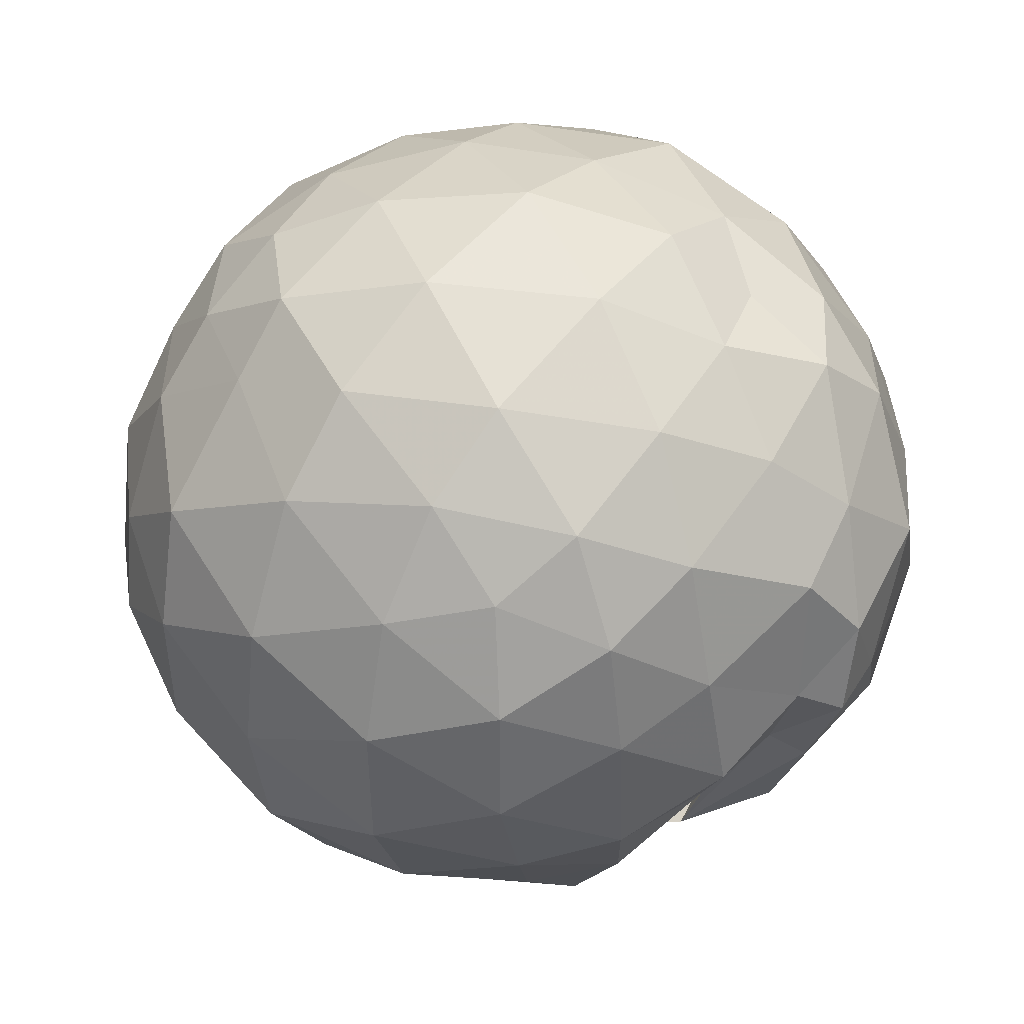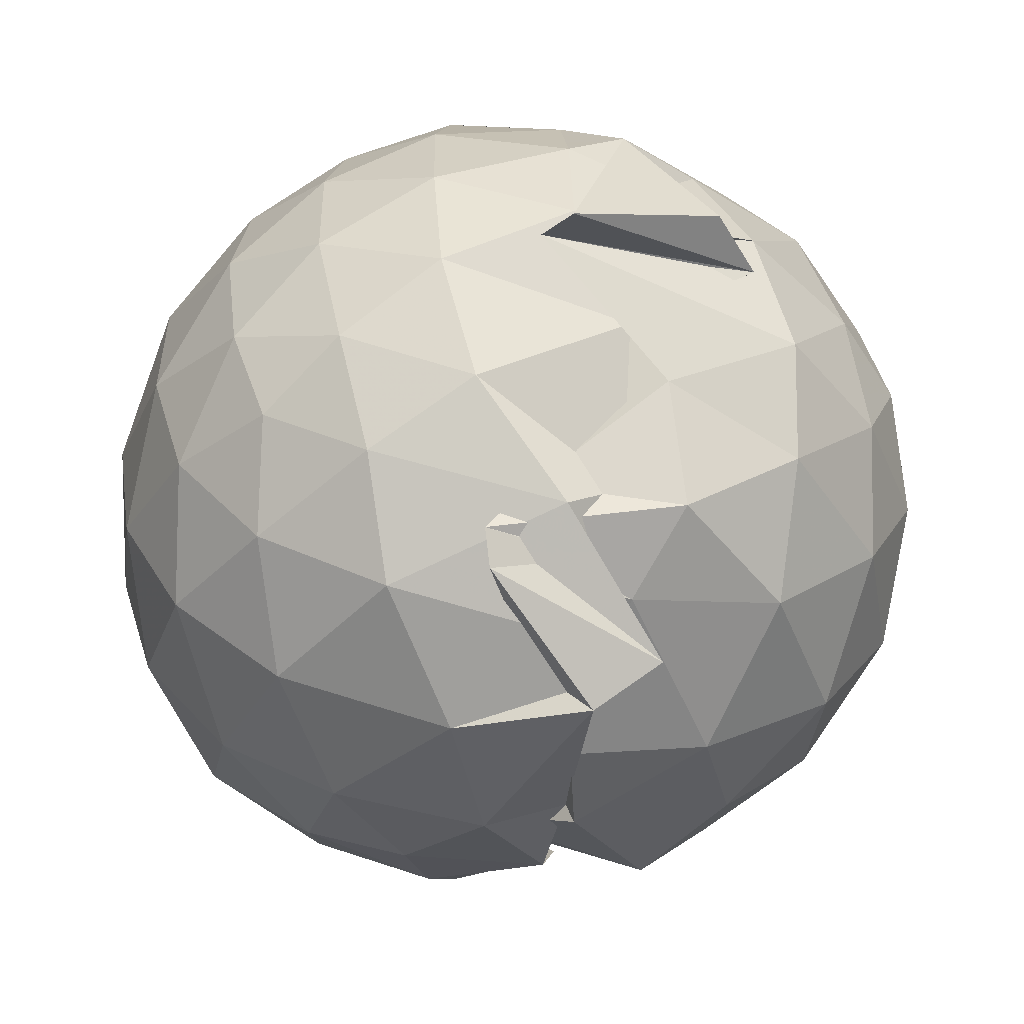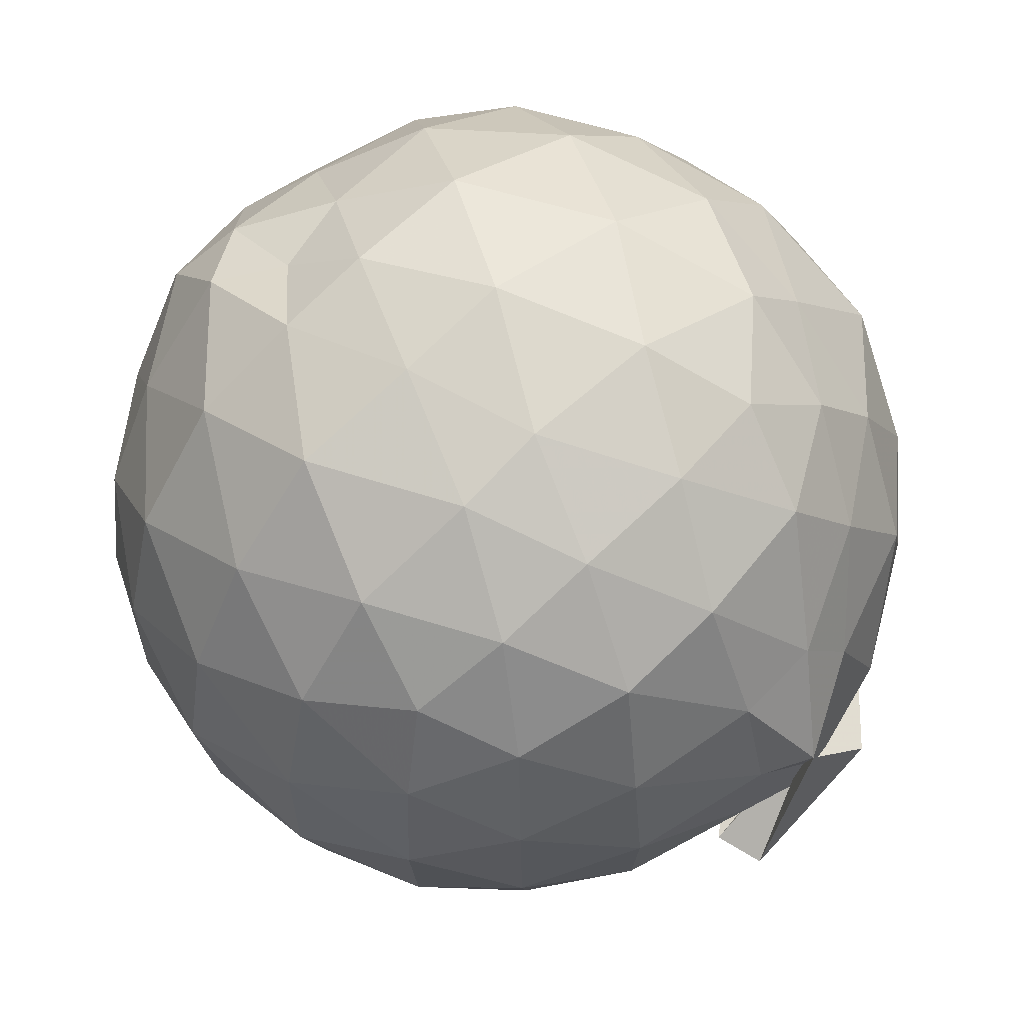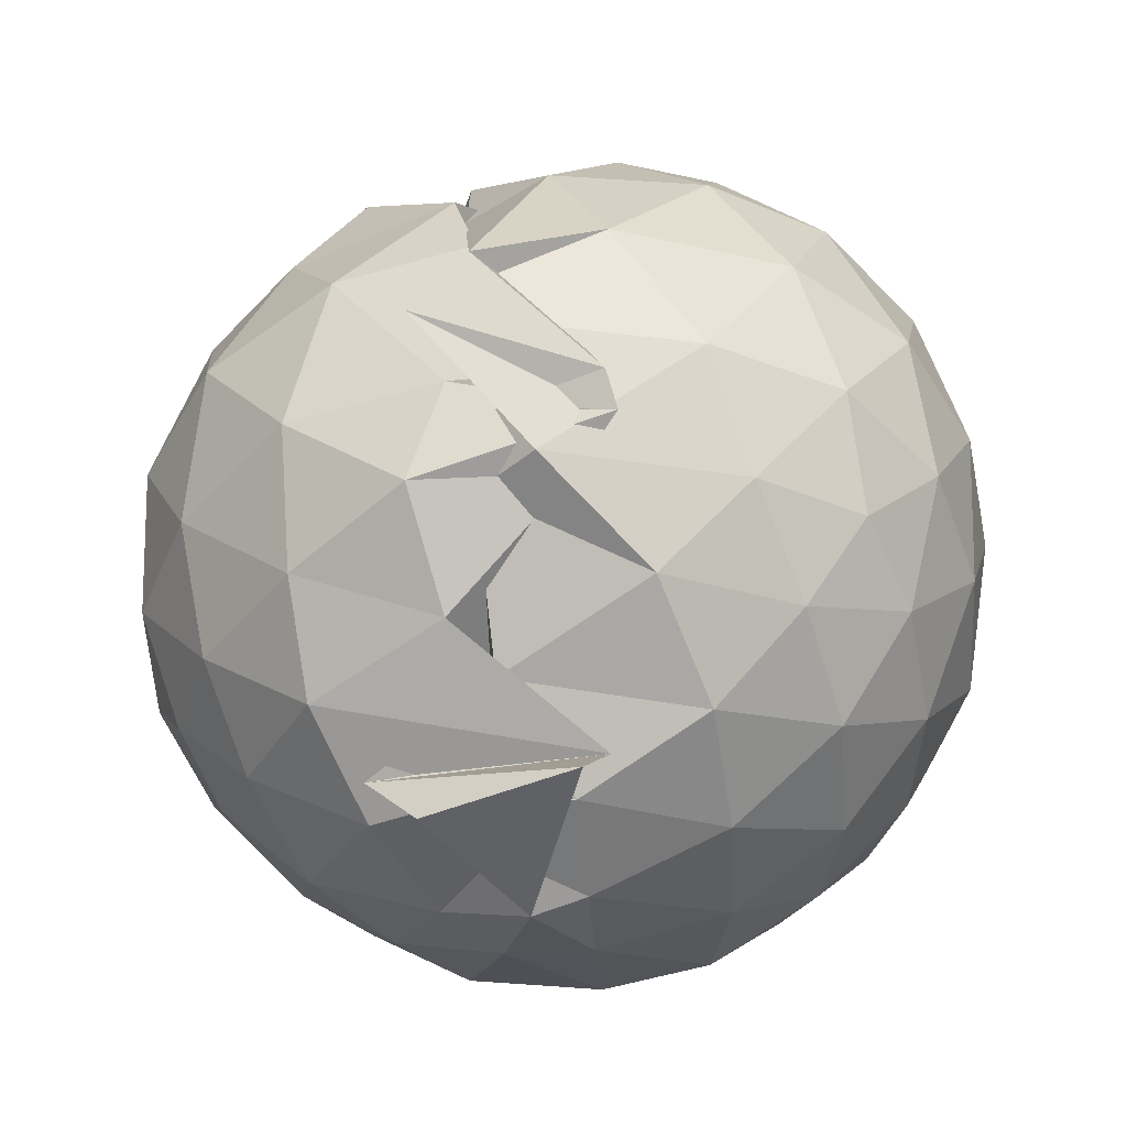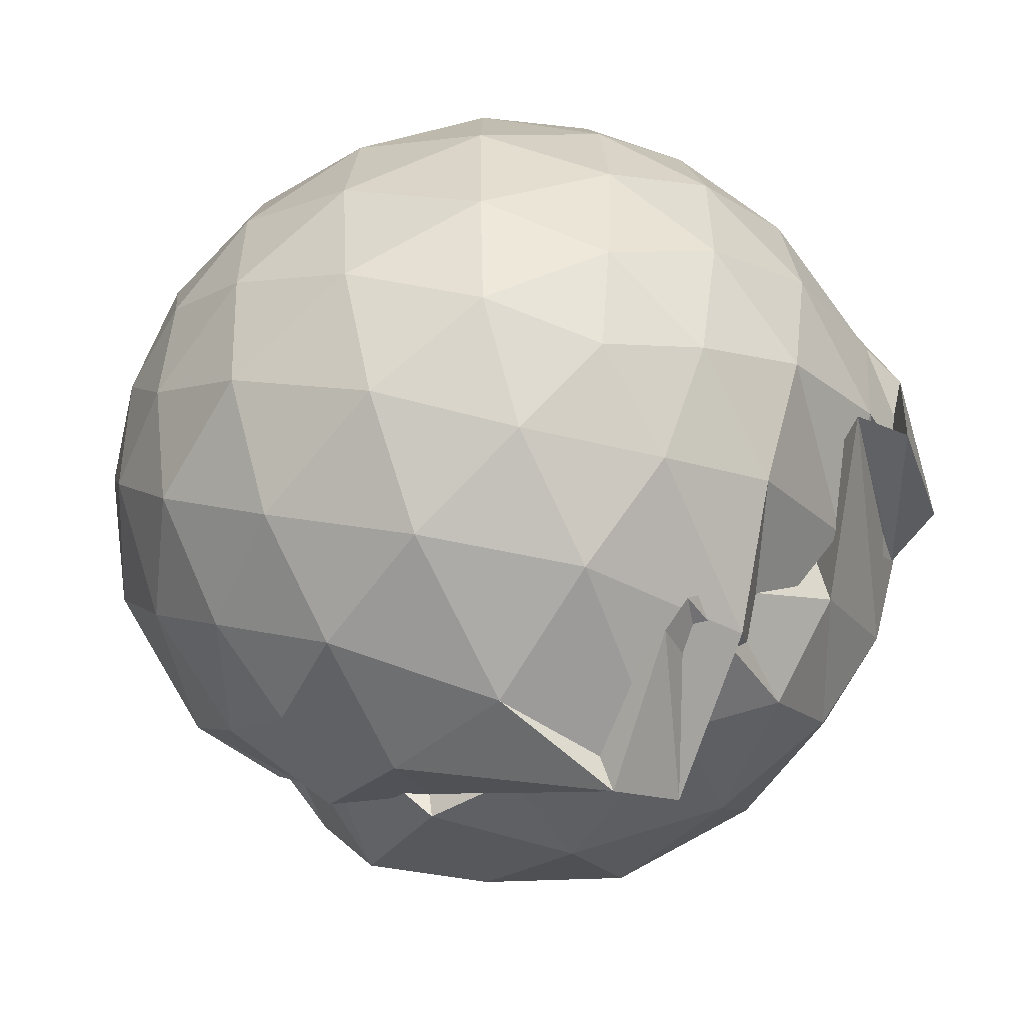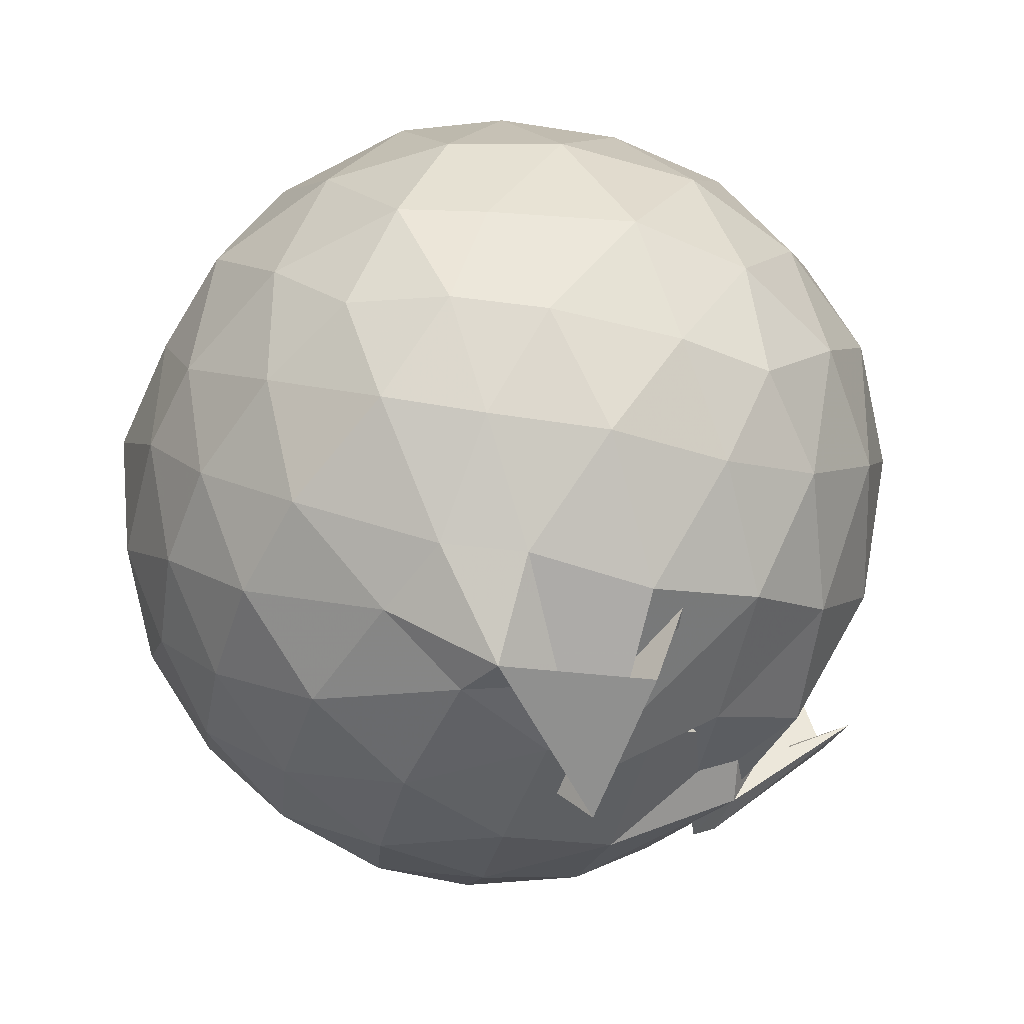
<metadata>
{"format":"obj","ext":"obj","renderer":"f3d","projection":"perspective","resolution":1024,"background":"white","views":[{"elev":43.6,"azim":-51.0,"up":"+Y"},{"elev":-55.8,"azim":169.2,"up":"+Y"},{"elev":60.5,"azim":140.0,"up":"+Y"},{"elev":-50.5,"azim":2.9,"up":"+Z"},{"elev":-55.2,"azim":112.2,"up":"+Y"},{"elev":-63.1,"azim":-134.8,"up":"+Z"}]}
</metadata>
<code>
v 0.002481 -0.6488 2.628
v -0.2563 -0.8088 0.6334
v 0.8658 -0.6316 2.142
v 0.7939 -0.4027 2.199
v 0.6445 -0.1606 2.222
v 0.4358 0.08566 2.211
v 0.2898 0.1303 2.107
v 0.09854 0.1411 2.171
v -0.2007 0.1198 2.217
v -0.4676 -0.0004302 2.202
v -0.6398 -0.1321 2.117
v -0.7222 -0.3655 2.196
v -0.747 -0.6434 2.216
v -0.6588 -0.9216 2.2
v -0.5527 -1.131 2.141
v -0.39 -1.293 2.161
v 0.04288 -1.204 2.138
v -0.1476 -1.327 2.158
v 0.1922 -1.409 2.118
v 0.4185 -1.302 2.185
v 0.6599 -1.103 2.222
v 0.7926 -0.8593 2.2
v 0.9479 -0.4864 1.928
v 0.852 -0.2138 1.956
v 0.6463 0.0554 1.96
v 0.4154 0.2009 1.939
v 0.207 0.2702 1.938
v -0.08482 0.2819 1.96
v -0.4165 0.1843 1.945
v -0.616 0.0312 1.924
v -0.7826 -0.198 1.921
v -0.8798 -0.4742 1.946
v -0.8797 -0.7941 1.951
v -0.7567 -1.073 1.925
v -0.5475 -1.291 1.923
v -0.1689 -1.458 1.901
v -0.1498 -1.402 1.901
v 0.0417 -1.517 1.902
v 0.3898 -1.468 1.912
v 0.6543 -1.305 1.953
v 0.8582 -1.048 1.959
v 0.9479 -0.7774 1.929
v 0.9521 -0.3241 1.639
v 0.8069 -0.04726 1.641
v 0.5919 0.1756 1.65
v 0.313 0.2784 1.638
v 0.05588 0.34 1.646
v -0.2855 0.2901 1.636
v -0.5564 0.151 1.621
v -0.7474 -0.03902 1.617
v -0.9019 -0.3307 1.634
v -0.9432 -0.6305 1.633
v -0.8944 -0.9416 1.633
v -0.7244 -1.215 1.637
v -0.4284 -1.422 1.654
v -0.1146 -1.487 1.682
v -0.1131 -1.632 1.438
v 0.1733 -1.572 1.592
v 0.5614 -1.432 1.629
v 0.8115 -1.219 1.635
v 0.9569 -0.9399 1.643
v 1.005 -0.6319 1.641
v 0.8571 -0.1985 1.359
v 0.6736 0.04196 1.359
v 0.4064 0.1959 1.331
v 0.1998 0.2608 1.343
v -0.1208 0.2796 1.352
v -0.4371 0.1875 1.337
v -0.5805 0.03962 1.327
v -0.8068 -0.2122 1.308
v -0.8991 -0.4837 1.339
v -0.8972 -0.7791 1.345
v -0.7696 -1.054 1.314
v -0.5233 -1.31 1.308
v -0.1724 -1.421 1.282
v 0.1576 -1.491 1.208
v -0.2456 -1.568 1.329
v 0.3654 -1.466 1.313
v 0.655 -1.306 1.349
v 0.8532 -1.067 1.353
v 0.9386 -0.7936 1.326
v 0.9419 -0.4712 1.328
v 0.698 -0.1253 1.146
v 0.4971 0.02301 1.096
v 0.2697 0.1229 1.085
v -0.005716 0.1693 1.096
v -0.2521 0.1604 1.142
v -0.4422 0.01838 1.096
v -0.5866 -0.1507 1.068
v -0.7404 -0.417 1.079
v -0.8126 -0.6297 1.123
v -0.7227 -0.8728 1.075
v -0.5108 -1.132 1.034
v -0.2551 -1.328 1.076
v 0.1802 -1.432 1.145
v -0.0668 -1.411 1.198
v 0.01266 -1.393 1.075
v 0.4514 -1.288 1.091
v 0.6844 -1.136 1.14
v 0.7749 -0.9182 1.086
v 0.8139 -0.6344 1.059
v 0.7813 -0.3516 1.087
v 0.7107 -0.6327 2.337
v 0.5798 -0.3831 2.395
v 0.423 -0.09646 2.393
v 0.2891 0.04073 2.323
v 0.0113 -0.02759 2.372
v -0.3036 -0.103 2.389
v -0.5164 -0.223 2.336
v -0.5374 -0.4875 2.389
v -0.5187 -0.819 2.386
v -0.421 -1.056 2.311
v 0.05111 -1.044 2.285
v -0.1995 -1.141 2.272
v 0.1077 -1.276 2.3
v 0.3759 -1.115 2.38
v 0.6034 -0.8723 2.395
v 0.4808 -0.6256 2.503
v 0.339 -0.3662 2.561
v 0.149 -0.1851 2.5
v -0.04804 -0.2706 2.538
v -0.339 -0.3861 2.479
v -0.3206 -0.6768 2.523
v -0.1619 -0.9918 2.367
v -0.1794 -1.118 2.323
v 0.02269 -1.102 2.445
v 0.2946 -0.8752 2.537
v 0.1638 -0.6471 2.601
v 0.05948 -0.4408 2.614
v -0.09456 -0.5687 2.563
v -0.07137 -0.78 2.484
v 0.00646 -0.8713 2.54
v 0.574 -0.2144 0.9496
v 0.3291 -0.08889 0.8714
v 0.08668 -0.01652 0.8747
v -0.2147 0.004988 0.9346
v -0.3658 -0.1745 0.8903
v -0.5351 -0.3917 0.874
v -0.6438 -0.6524 0.9362
v -0.4806 -0.9208 0.8637
v -0.1854 -1.106 0.9046
v 0.08895 -1.313 1.096
v -0.1172 -1.277 1.094
v 0.2447 -1.192 0.9171
v 0.5459 -1.059 0.9532
v 0.6182 -0.7875 0.8834
v 0.6241 -0.4845 0.8828
v 0.3802 -0.3581 0.7733
v 0.08128 -0.2986 0.7333
v -0.1163 -0.2775 0.7522
v -0.2421 -0.4258 0.7406
v -0.3704 -0.6863 0.7428
v 0.1389 -0.8975 0.7088
v -0.1062 -0.8539 0.9311
v -0.08842 -0.9976 0.8385
v 0.3491 -0.9327 0.7901
v 0.3806 -0.646 0.7401
v 0.07852 -0.5343 0.6655
v -0.04254 -0.5309 0.6177
v 0.08494 -0.9558 0.6128
v -0.3731 -0.7797 0.7742
v 0.06538 -0.7915 0.69
f 3 23 4
f 4 23 24
f 4 24 5
f 5 24 25
f 5 25 6
f 6 25 26
f 6 26 7
f 7 26 27
f 7 27 8
f 8 27 28
f 8 28 9
f 9 28 29
f 9 29 10
f 10 29 30
f 10 30 11
f 11 30 31
f 11 31 12
f 12 31 32
f 12 32 13
f 13 32 33
f 13 33 14
f 14 33 34
f 14 34 15
f 15 34 35
f 15 35 16
f 16 35 36
f 16 36 17
f 17 36 37
f 17 37 18
f 18 37 38
f 18 38 19
f 19 38 39
f 19 39 20
f 20 39 40
f 20 40 21
f 21 40 41
f 21 41 22
f 22 41 42
f 22 42 3
f 3 42 23
f 23 43 24
f 24 43 44
f 24 44 25
f 25 44 45
f 25 45 26
f 26 45 46
f 26 46 27
f 27 46 47
f 27 47 28
f 28 47 48
f 28 48 29
f 29 48 49
f 29 49 30
f 30 49 50
f 30 50 31
f 31 50 51
f 31 51 32
f 32 51 52
f 32 52 33
f 33 52 53
f 33 53 34
f 34 53 54
f 34 54 35
f 35 54 55
f 35 55 36
f 36 55 56
f 36 56 37
f 37 56 57
f 37 57 38
f 38 57 58
f 38 58 39
f 39 58 59
f 39 59 40
f 40 59 60
f 40 60 41
f 41 60 61
f 41 61 42
f 42 61 62
f 42 62 23
f 23 62 43
f 43 63 44
f 44 63 64
f 44 64 45
f 45 64 65
f 45 65 46
f 46 65 66
f 46 66 47
f 47 66 67
f 47 67 48
f 48 67 68
f 48 68 49
f 49 68 69
f 49 69 50
f 50 69 70
f 50 70 51
f 51 70 71
f 51 71 52
f 52 71 72
f 52 72 53
f 53 72 73
f 53 73 54
f 54 73 74
f 54 74 55
f 55 74 75
f 55 75 56
f 56 75 76
f 56 76 57
f 57 76 77
f 57 77 58
f 58 77 78
f 58 78 59
f 59 78 79
f 59 79 60
f 60 79 80
f 60 80 61
f 61 80 81
f 61 81 62
f 62 81 82
f 62 82 43
f 43 82 63
f 63 83 64
f 64 83 84
f 64 84 65
f 65 84 85
f 65 85 66
f 66 85 86
f 66 86 67
f 67 86 87
f 67 87 68
f 68 87 88
f 68 88 69
f 69 88 89
f 69 89 70
f 70 89 90
f 70 90 71
f 71 90 91
f 71 91 72
f 72 91 92
f 72 92 73
f 73 92 93
f 73 93 74
f 74 93 94
f 74 94 75
f 75 94 95
f 75 95 76
f 76 95 96
f 76 96 77
f 77 96 97
f 77 97 78
f 78 97 98
f 78 98 79
f 79 98 99
f 79 99 80
f 80 99 100
f 80 100 81
f 81 100 101
f 81 101 82
f 82 101 102
f 82 102 63
f 63 102 83
f 103 104 118
f 104 119 118
f 104 105 119
f 105 120 119
f 105 106 120
f 106 107 120
f 107 121 120
f 107 108 121
f 108 122 121
f 108 109 122
f 109 110 122
f 110 123 122
f 110 111 123
f 111 124 123
f 111 112 124
f 112 113 124
f 113 125 124
f 113 114 125
f 114 126 125
f 114 115 126
f 115 116 126
f 116 127 126
f 116 117 127
f 117 118 127
f 117 103 118
f 118 119 128
f 119 129 128
f 119 120 129
f 120 121 129
f 121 130 129
f 121 122 130
f 122 123 130
f 123 131 130
f 123 124 131
f 124 125 131
f 125 132 131
f 125 126 132
f 126 127 132
f 127 128 132
f 127 118 128
f 133 148 134
f 134 148 149
f 134 149 135
f 135 149 150
f 135 150 136
f 136 150 137
f 137 150 151
f 137 151 138
f 138 151 152
f 138 152 139
f 139 152 140
f 140 152 153
f 140 153 141
f 141 153 154
f 141 154 142
f 142 154 143
f 143 154 155
f 143 155 144
f 144 155 156
f 144 156 145
f 145 156 146
f 146 156 157
f 146 157 147
f 147 157 148
f 147 148 133
f 148 158 149
f 149 158 159
f 149 159 150
f 150 159 151
f 151 159 160
f 151 160 152
f 152 160 153
f 153 160 161
f 153 161 154
f 154 161 155
f 155 161 162
f 155 162 156
f 156 162 157
f 157 162 158
f 157 158 148
f 3 4 103
f 103 4 104
f 4 5 104
f 104 5 105
f 5 6 105
f 105 6 106
f 6 7 106
f 7 8 106
f 106 8 107
f 8 9 107
f 107 9 108
f 9 10 108
f 108 10 109
f 10 11 109
f 11 12 109
f 109 12 110
f 12 13 110
f 110 13 111
f 13 14 111
f 111 14 112
f 14 15 112
f 15 16 112
f 112 16 113
f 16 17 113
f 113 17 114
f 17 18 114
f 114 18 115
f 18 19 115
f 19 20 115
f 115 20 116
f 20 21 116
f 116 21 117
f 21 22 117
f 117 22 103
f 22 3 103
f 83 133 84
f 84 133 134
f 84 134 85
f 85 134 135
f 85 135 86
f 86 135 136
f 86 136 87
f 87 136 88
f 88 136 137
f 88 137 89
f 89 137 138
f 89 138 90
f 90 138 139
f 90 139 91
f 91 139 92
f 92 139 140
f 92 140 93
f 93 140 141
f 93 141 94
f 94 141 142
f 94 142 95
f 95 142 96
f 96 142 143
f 96 143 97
f 97 143 144
f 97 144 98
f 98 144 145
f 98 145 99
f 99 145 100
f 100 145 146
f 100 146 101
f 101 146 147
f 101 147 102
f 102 147 133
f 102 133 83
f 128 129 1
f 129 130 1
f 130 131 1
f 131 132 1
f 132 128 1
f 159 158 2
f 160 159 2
f 161 160 2
f 162 161 2
f 158 162 2

</code>
